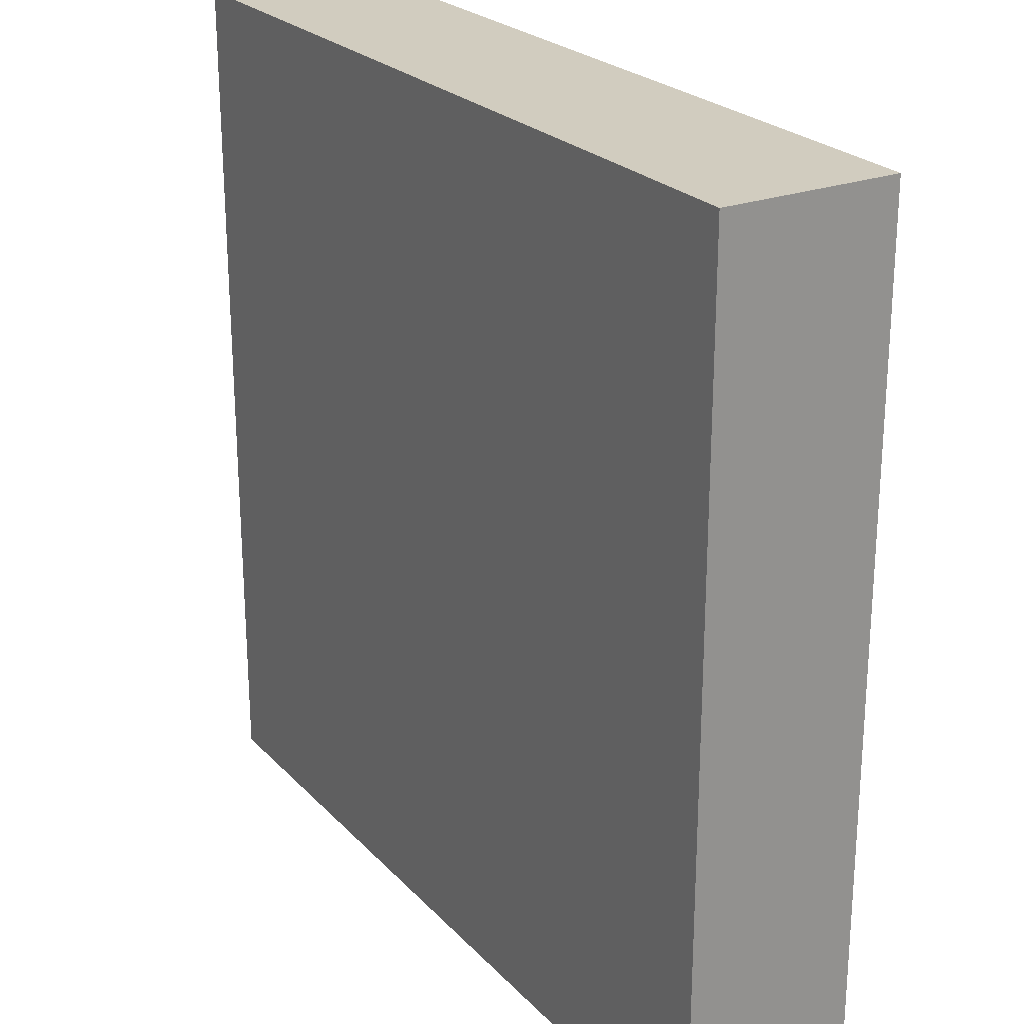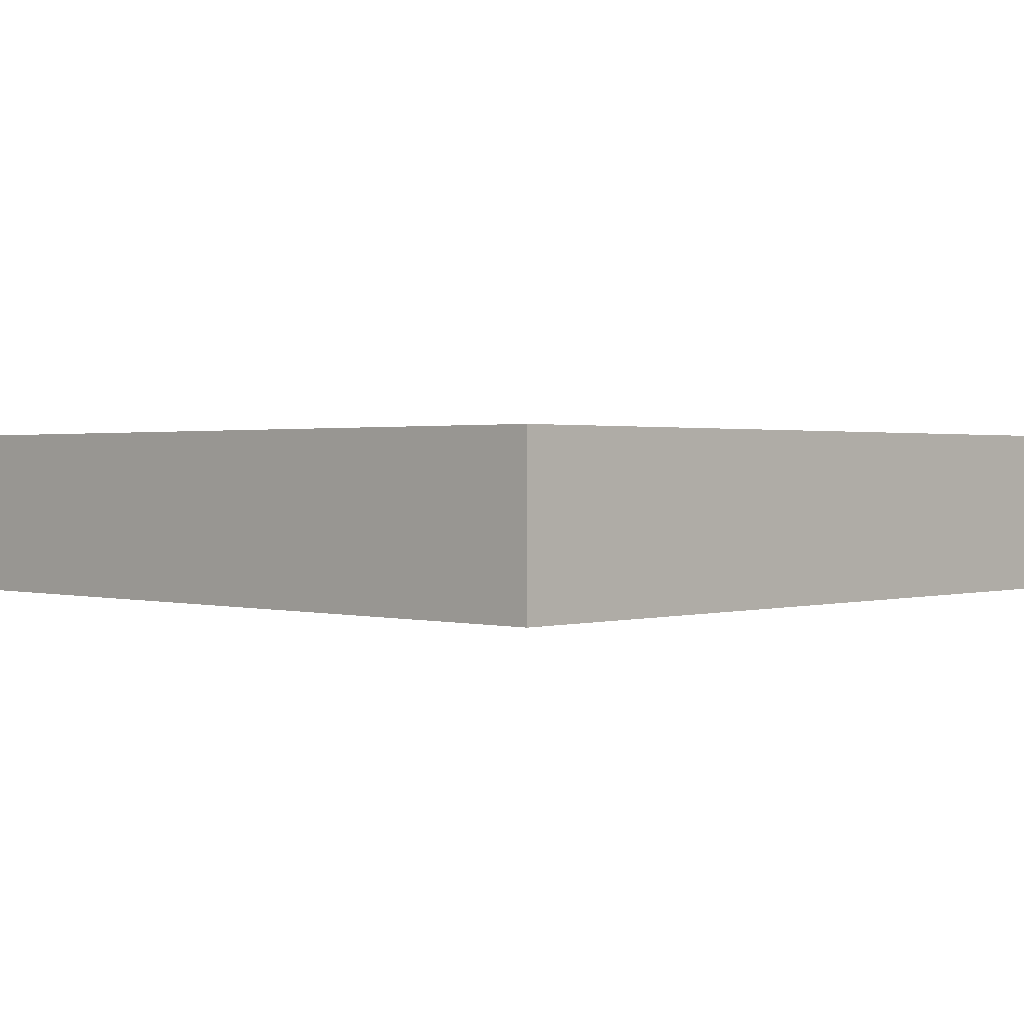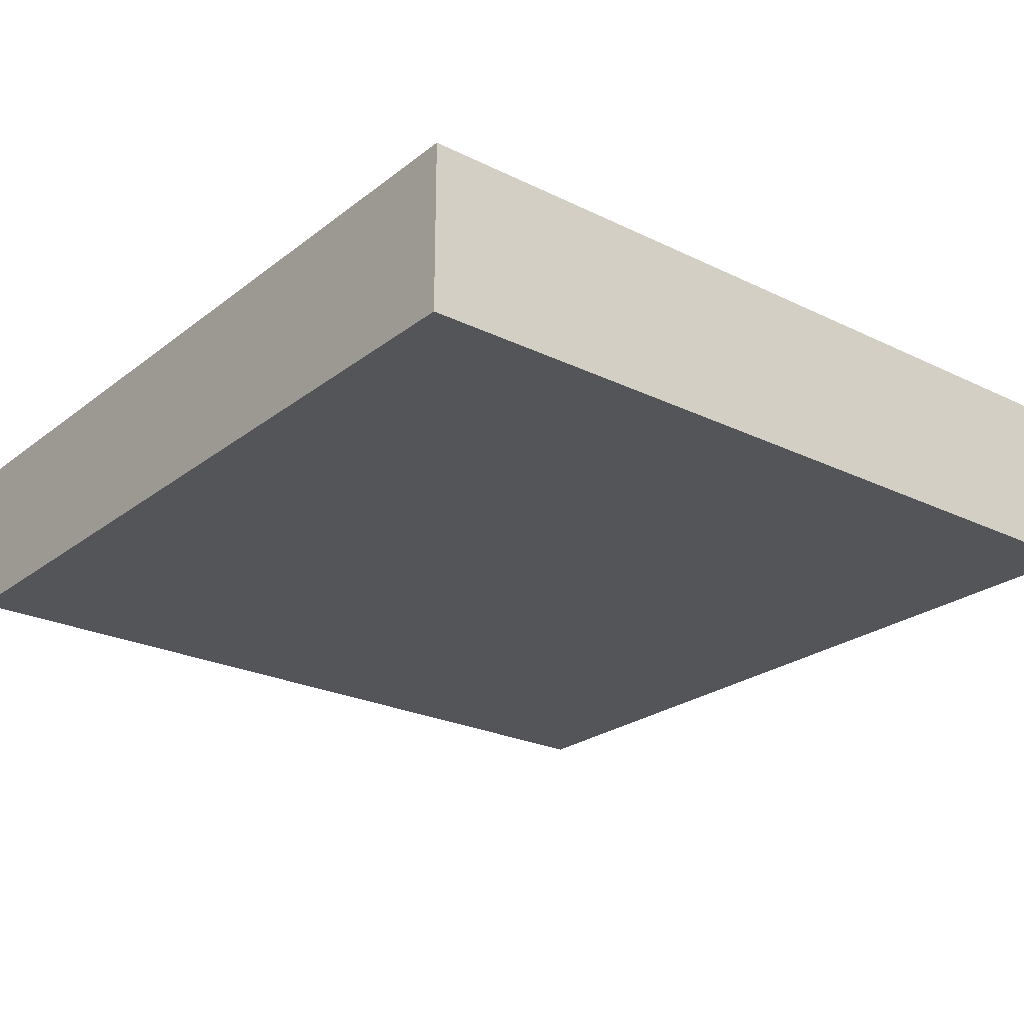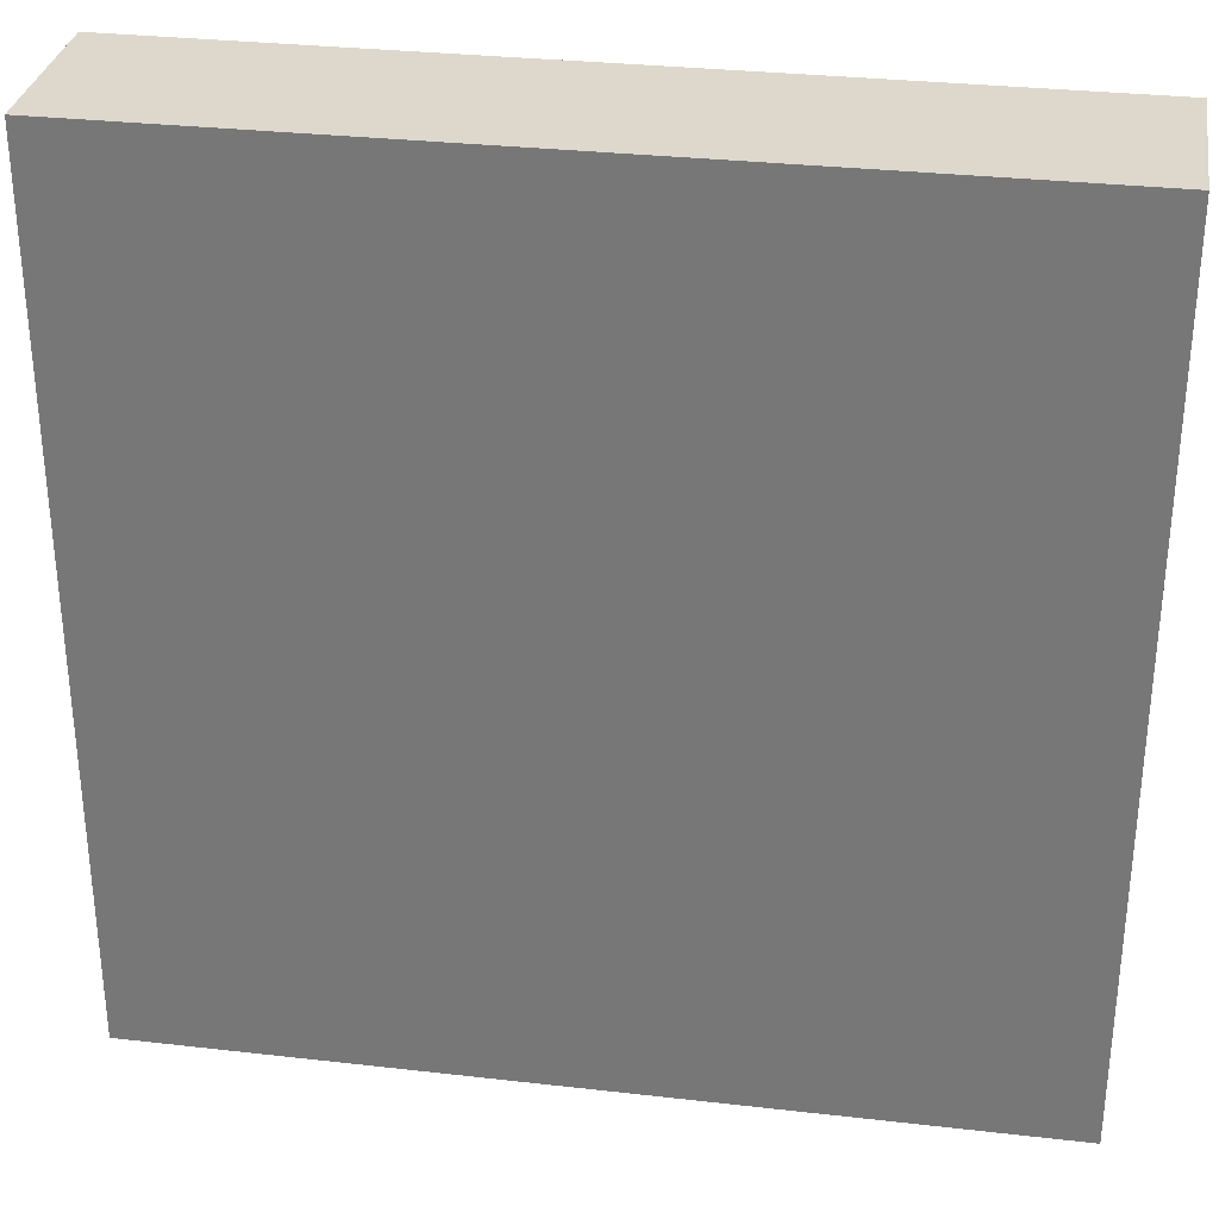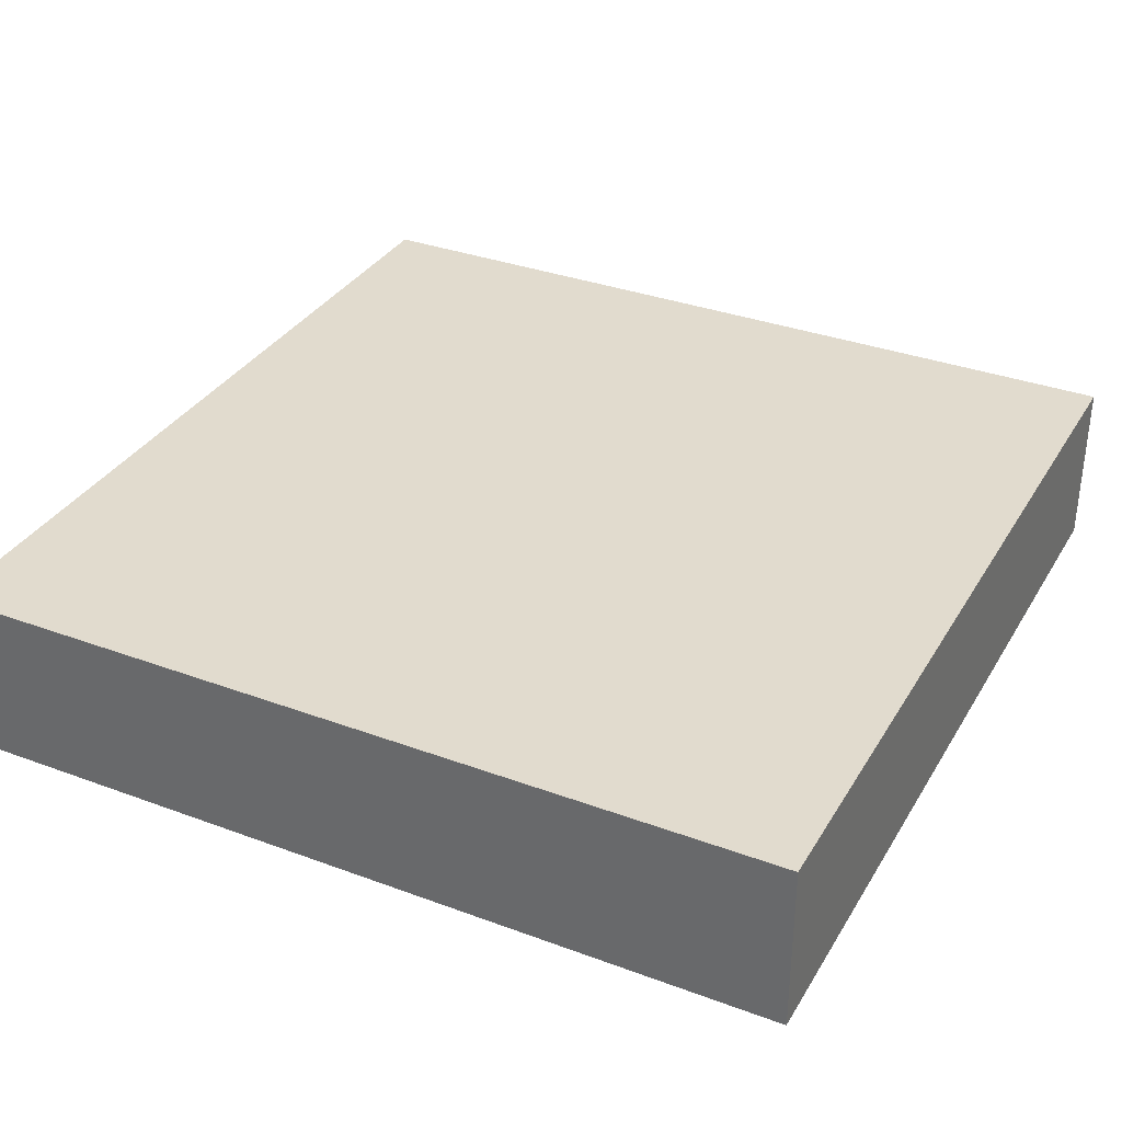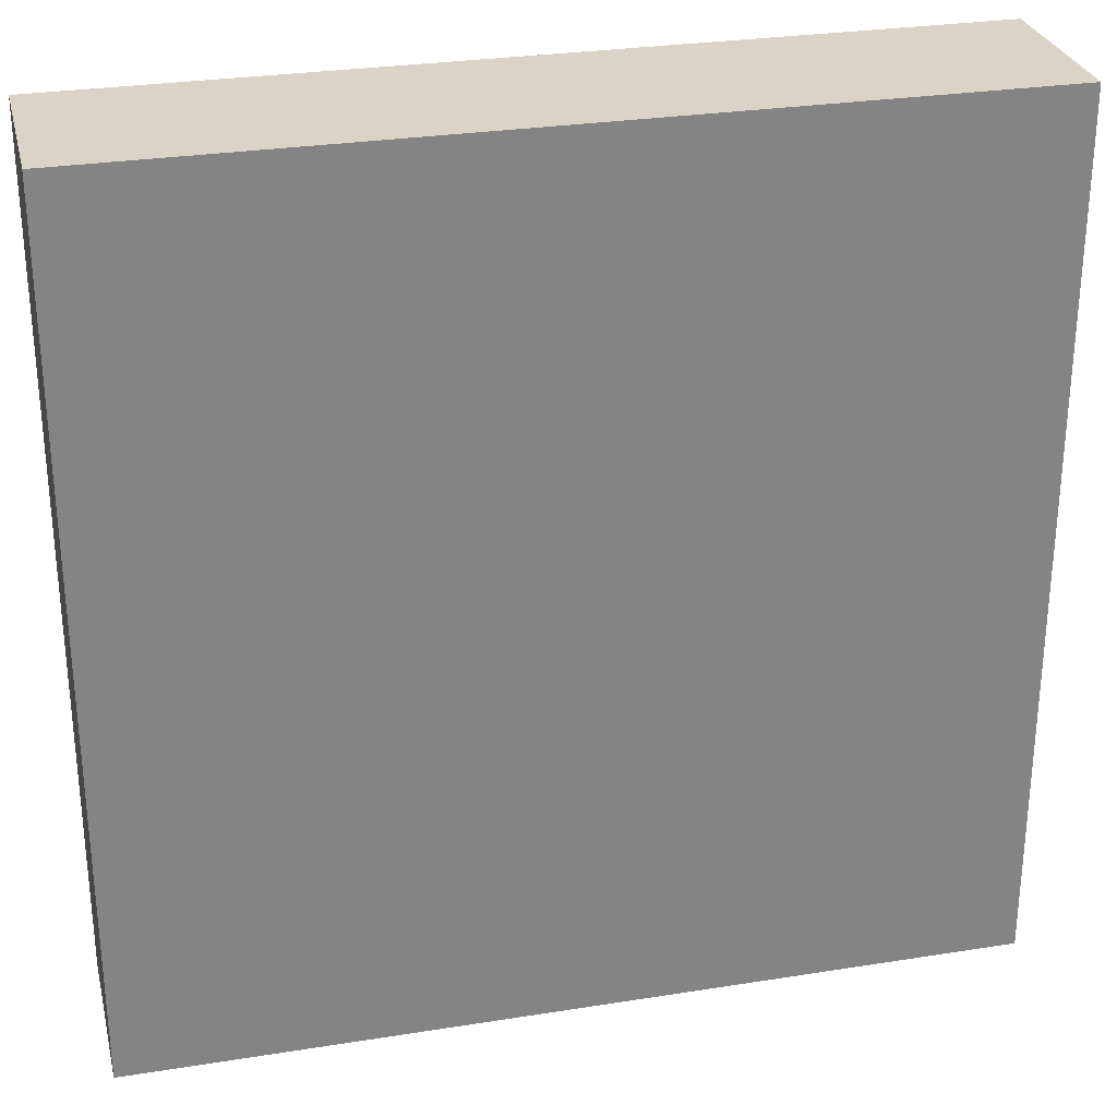
<metadata>
{"format":"obj","ext":"obj","renderer":"f3d","projection":"perspective","resolution":1024,"background":"white","views":[{"elev":24.2,"azim":58.3,"up":"+Z"},{"elev":1.1,"azim":133.8,"up":"+Y"},{"elev":-24.4,"azim":-128.7,"up":"+Y"},{"elev":31.4,"azim":9.2,"up":"+Z"},{"elev":33.9,"azim":-153.3,"up":"+Y"},{"elev":28.7,"azim":-13.4,"up":"+Z"}]}
</metadata>
<code>
g default
v -1.208 -0.2416 1.208
v 1.208 -0.2416 1.208
v -1.208 0.2416 1.208
v 1.208 0.2416 1.208
v -1.208 0.2416 -1.208
v 1.208 0.2416 -1.208
v -1.208 -0.2416 -1.208
v 1.208 -0.2416 -1.208
g Pizza_Box:pCube1
f 1 2 4 3
f 3 4 6 5
f 5 6 8 7
f 7 8 2 1
f 2 8 6 4
f 7 1 3 5

</code>
